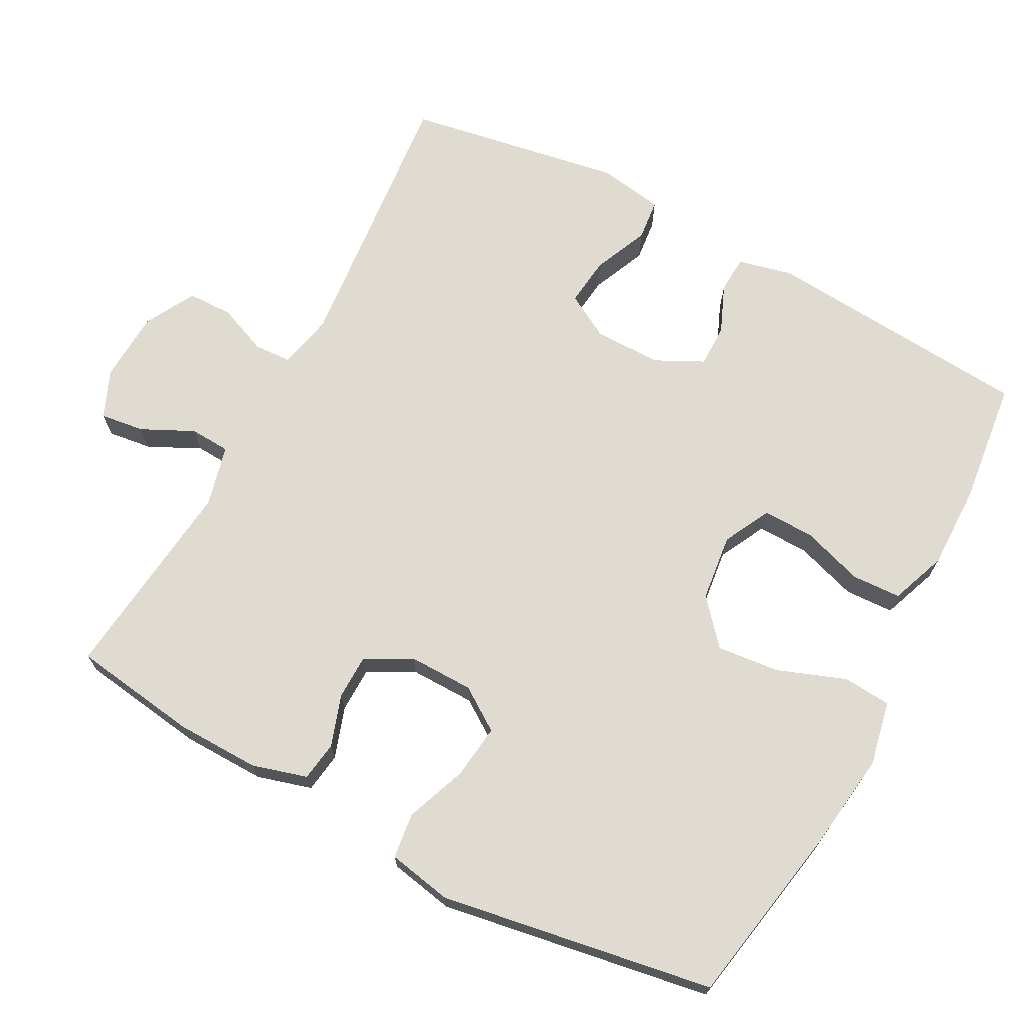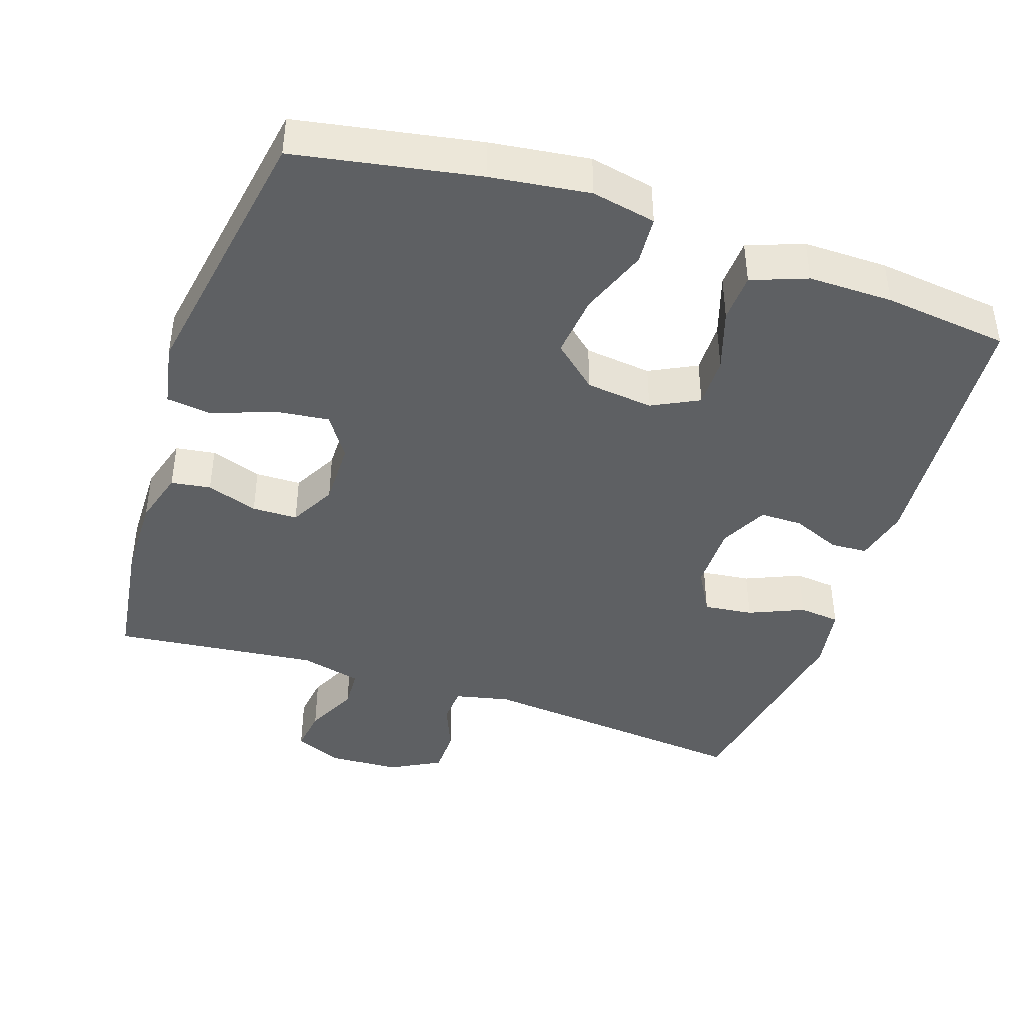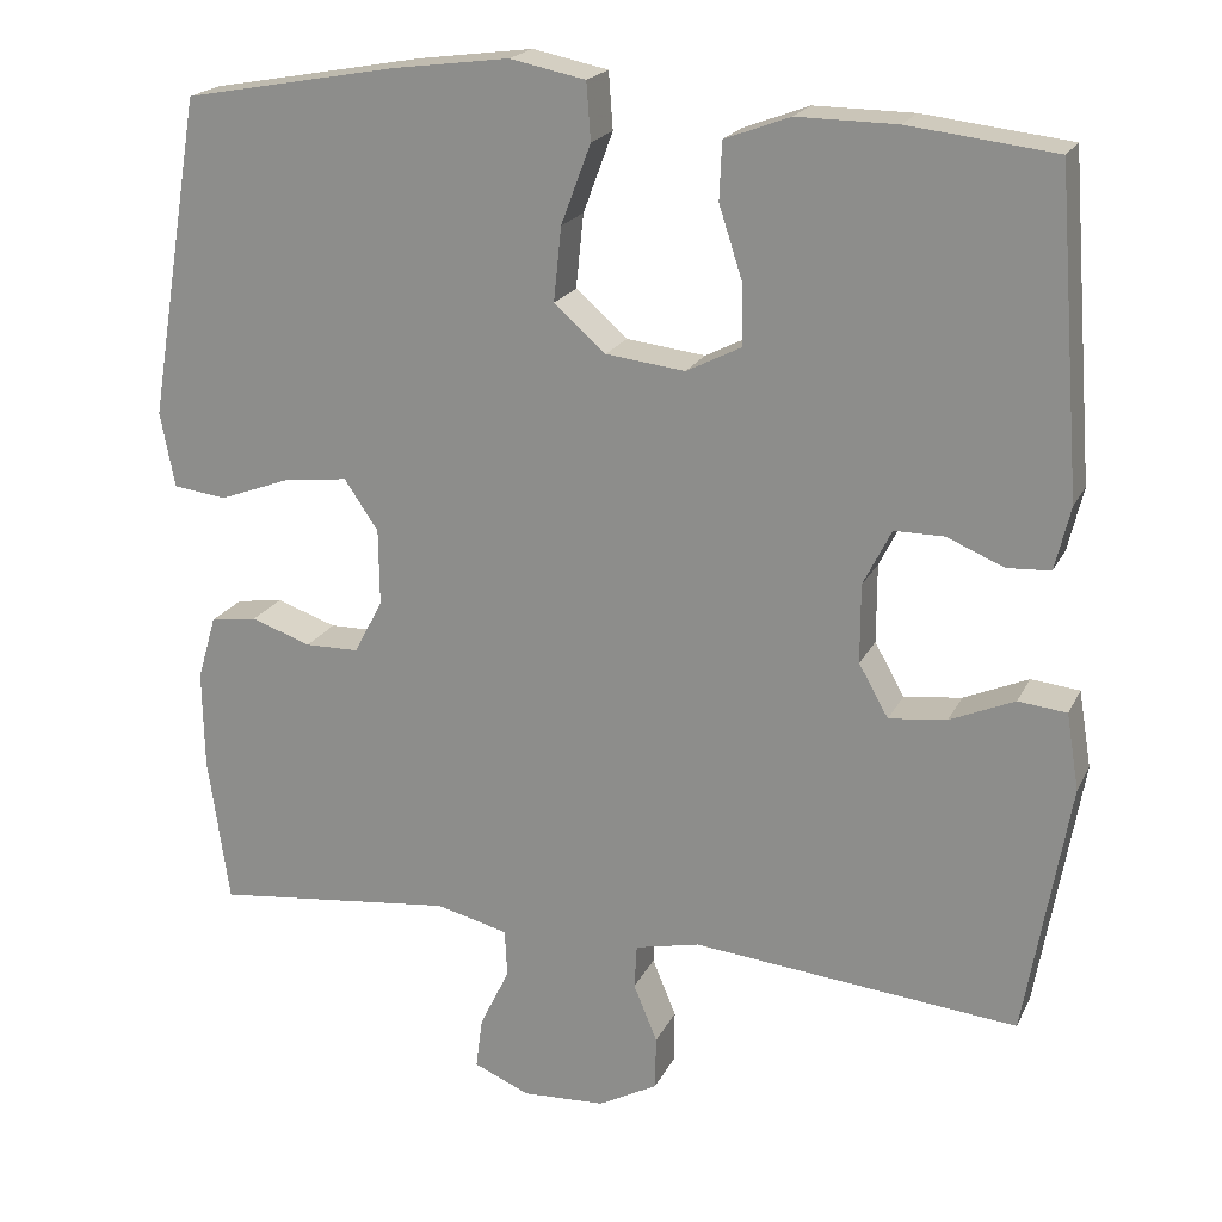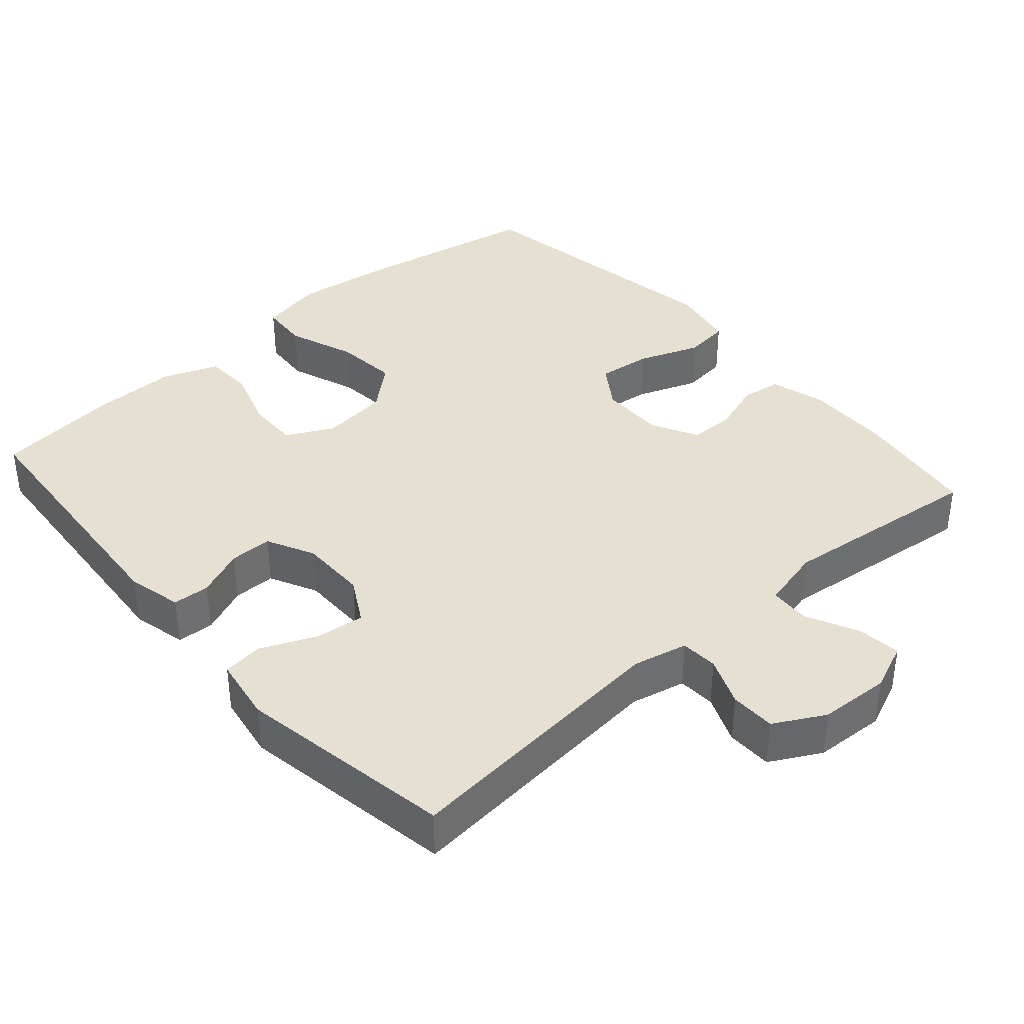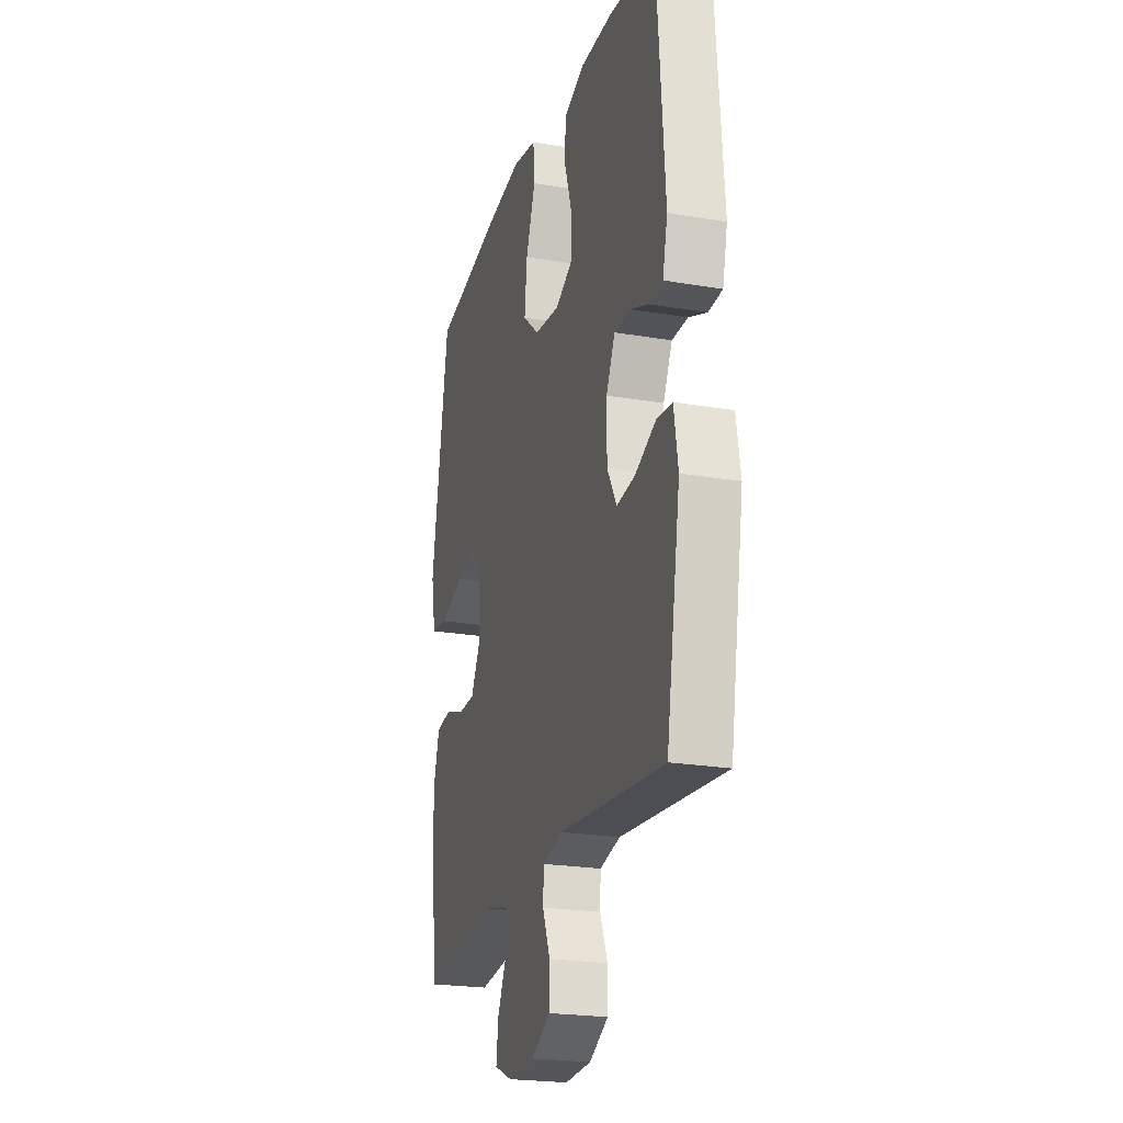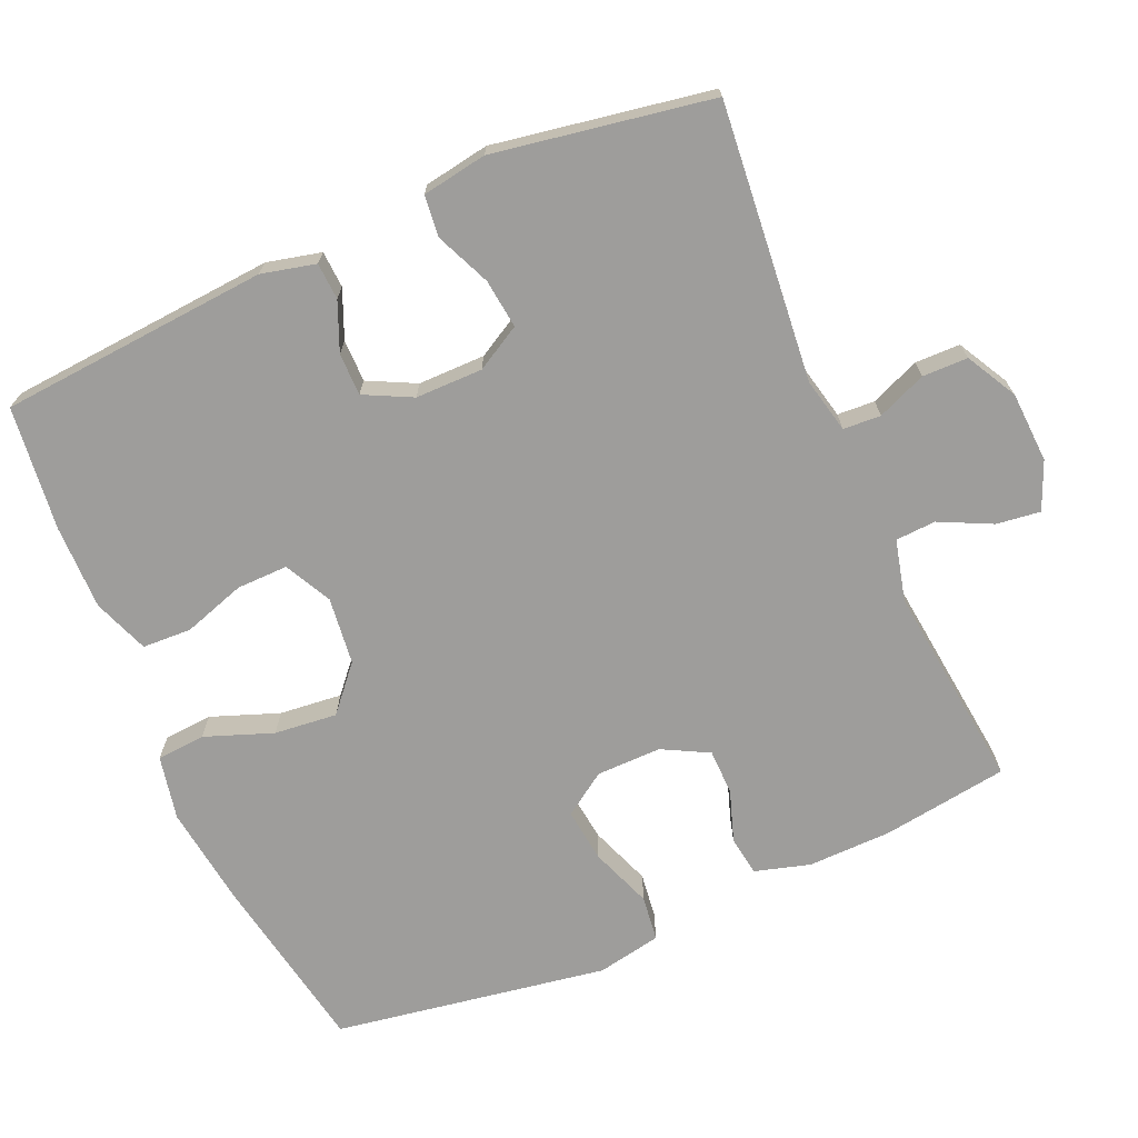
<metadata>
{"format":"obj","ext":"obj","renderer":"f3d","projection":"perspective","resolution":1024,"background":"white","views":[{"elev":69.9,"azim":-61.9,"up":"+Y"},{"elev":-42.6,"azim":-18.6,"up":"+Y"},{"elev":20.2,"azim":20.0,"up":"+Z"},{"elev":38.3,"azim":138.8,"up":"+Y"},{"elev":-22.7,"azim":73.7,"up":"+Z"},{"elev":-70.6,"azim":113.6,"up":"+Y"}]}
</metadata>
<code>
v 0.5 0.07 0.5
v 0.529 0.07 0.127
v 0.511 0.07 0.052
v 0.46 0.07 0.049
v 0.393 0.07 0.077
v 0.334 0.07 0.077
v 0.301 0.07 0.011
v 0.301 0.07 -0.082
v 0.336 0.07 -0.144
v 0.404 0.07 -0.136
v 0.48 0.07 -0.103
v 0.537 0.07 -0.109
v 0.552 0.07 -0.199
v 0.5 0.07 -0.5
v 0.116 0.07 -0.463
v 0.04 0.07 -0.48
v 0.037 0.07 -0.532
v 0.065 0.07 -0.6
v 0.064 0.07 -0.663
v -0.006 0.07 -0.701
v -0.104 0.07 -0.706
v -0.17 0.07 -0.678
v -0.162 0.07 -0.617
v -0.127 0.07 -0.545
v -0.13 0.07 -0.489
v -0.215 0.07 -0.468
v -0.5 0.07 -0.5
v -0.525 0.07 -0.325
v -0.527 0.07 -0.209
v -0.505 0.07 -0.133
v -0.45 0.07 -0.125
v -0.379 0.07 -0.149
v -0.316 0.07 -0.148
v -0.282 0.07 -0.084
v -0.283 0.07 0.006
v -0.323 0.07 0.065
v -0.398 0.07 0.056
v -0.483 0.07 0.024
v -0.546 0.07 0.032
v -0.563 0.07 0.121
v -0.5 0.07 0.5
v -0.247 0.07 0.546
v -0.11 0.07 0.564
v -0.021 0.07 0.546
v -0.016 0.07 0.479
v -0.051 0.07 0.385
v -0.06 0.07 0.298
v 0.001 0.07 0.245
v 0.094 0.07 0.234
v 0.159 0.07 0.267
v 0.158 0.07 0.338
v 0.13 0.07 0.424
v 0.133 0.07 0.492
v 0.21 0.07 0.521
v 0.327 0.07 0.52
v 0.5 0 0.5
v 0.529 0 0.127
v 0.511 0 0.052
v 0.46 0 0.049
v 0.393 0 0.077
v 0.334 0 0.077
v 0.301 0 0.011
v 0.301 0 -0.082
v 0.336 0 -0.144
v 0.404 0 -0.136
v 0.48 0 -0.103
v 0.537 0 -0.109
v 0.552 0 -0.199
v 0.5 0 -0.5
v 0.116 0 -0.463
v 0.04 0 -0.48
v 0.037 0 -0.532
v 0.065 0 -0.6
v 0.064 0 -0.663
v -0.006 0 -0.701
v -0.104 0 -0.706
v -0.17 0 -0.678
v -0.162 0 -0.617
v -0.127 0 -0.545
v -0.13 0 -0.489
v -0.215 0 -0.468
v -0.5 0 -0.5
v -0.525 0 -0.325
v -0.527 0 -0.209
v -0.505 0 -0.133
v -0.45 0 -0.125
v -0.379 0 -0.149
v -0.316 0 -0.148
v -0.282 0 -0.084
v -0.283 0 0.006
v -0.323 0 0.065
v -0.398 0 0.056
v -0.483 0 0.024
v -0.546 0 0.032
v -0.563 0 0.121
v -0.5 0 0.5
v -0.247 0 0.546
v -0.11 0 0.564
v -0.021 0 0.546
v -0.016 0 0.479
v -0.051 0 0.385
v -0.06 0 0.298
v 0.001 0 0.245
v 0.094 0 0.234
v 0.159 0 0.267
v 0.158 0 0.338
v 0.13 0 0.424
v 0.133 0 0.492
v 0.21 0 0.521
v 0.327 0 0.52
f 51 52 53 54
f 50 51 54 55
f 43 44 45 46
f 43 46 47
f 42 43 47
f 41 42 47
f 40 41 47 48
f 37 38 39 40
f 36 37 40 48
f 29 30 31 32
f 29 32 33
f 26 27 28 29
f 25 26 29 33
f 21 22 23 24
f 21 24 25
f 20 21 25
f 17 18 19 20
f 16 17 20 25
f 15 16 25 33
f 10 11 12 13
f 9 10 13 14
f 8 9 14 15
f 2 3 4 5
f 2 5 6
f 50 55 1 2
f 49 50 2 6
f 35 36 48 49
f 34 35 49 6
f 33 34 6 7
f 7 8 15 33
f 109 108 107 106
f 110 109 106 105
f 101 100 99 98
f 102 101 98
f 102 98 97
f 102 97 96
f 103 102 96 95
f 95 94 93 92
f 103 95 92 91
f 87 86 85 84
f 88 87 84
f 84 83 82 81
f 88 84 81 80
f 79 78 77 76
f 80 79 76
f 80 76 75
f 75 74 73 72
f 80 75 72 71
f 88 80 71 70
f 68 67 66 65
f 69 68 65 64
f 70 69 64 63
f 60 59 58 57
f 61 60 57
f 57 56 110 105
f 61 57 105 104
f 104 103 91 90
f 61 104 90 89
f 62 61 89 88
f 88 70 63 62
f 1 56 57 2
f 2 57 58 3
f 3 58 59 4
f 4 59 60 5
f 5 60 61 6
f 6 61 62 7
f 7 62 63 8
f 8 63 64 9
f 9 64 65 10
f 10 65 66 11
f 11 66 67 12
f 12 67 68 13
f 13 68 69 14
f 14 69 70 15
f 15 70 71 16
f 16 71 72 17
f 17 72 73 18
f 18 73 74 19
f 19 74 75 20
f 20 75 76 21
f 21 76 77 22
f 22 77 78 23
f 23 78 79 24
f 24 79 80 25
f 25 80 81 26
f 26 81 82 27
f 27 82 83 28
f 28 83 84 29
f 29 84 85 30
f 30 85 86 31
f 31 86 87 32
f 32 87 88 33
f 33 88 89 34
f 34 89 90 35
f 35 90 91 36
f 36 91 92 37
f 37 92 93 38
f 38 93 94 39
f 39 94 95 40
f 40 95 96 41
f 41 96 97 42
f 42 97 98 43
f 43 98 99 44
f 44 99 100 45
f 45 100 101 46
f 46 101 102 47
f 47 102 103 48
f 48 103 104 49
f 49 104 105 50
f 50 105 106 51
f 51 106 107 52
f 52 107 108 53
f 53 108 109 54
f 54 109 110 55
f 55 110 56 1

</code>
